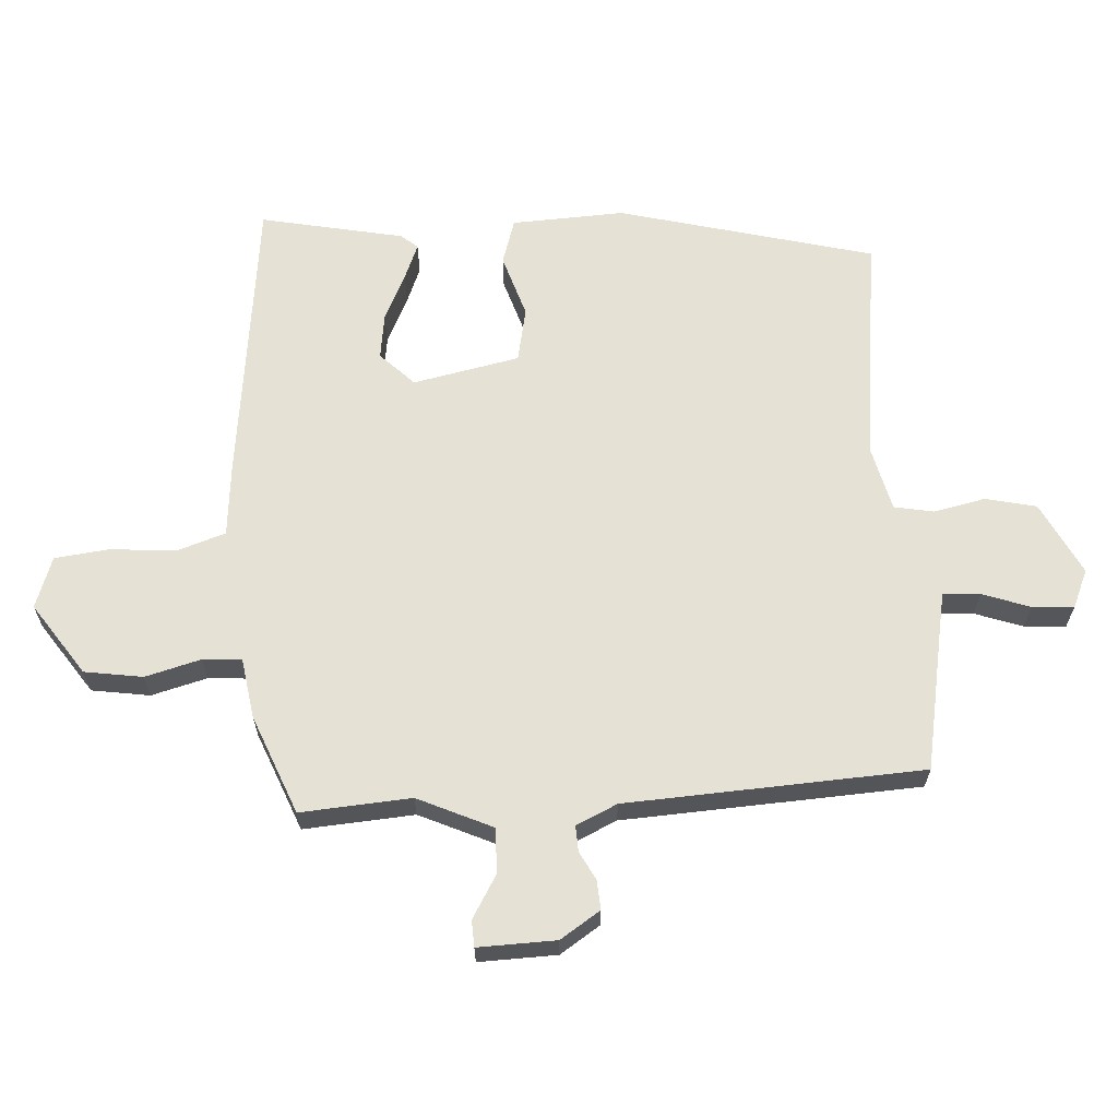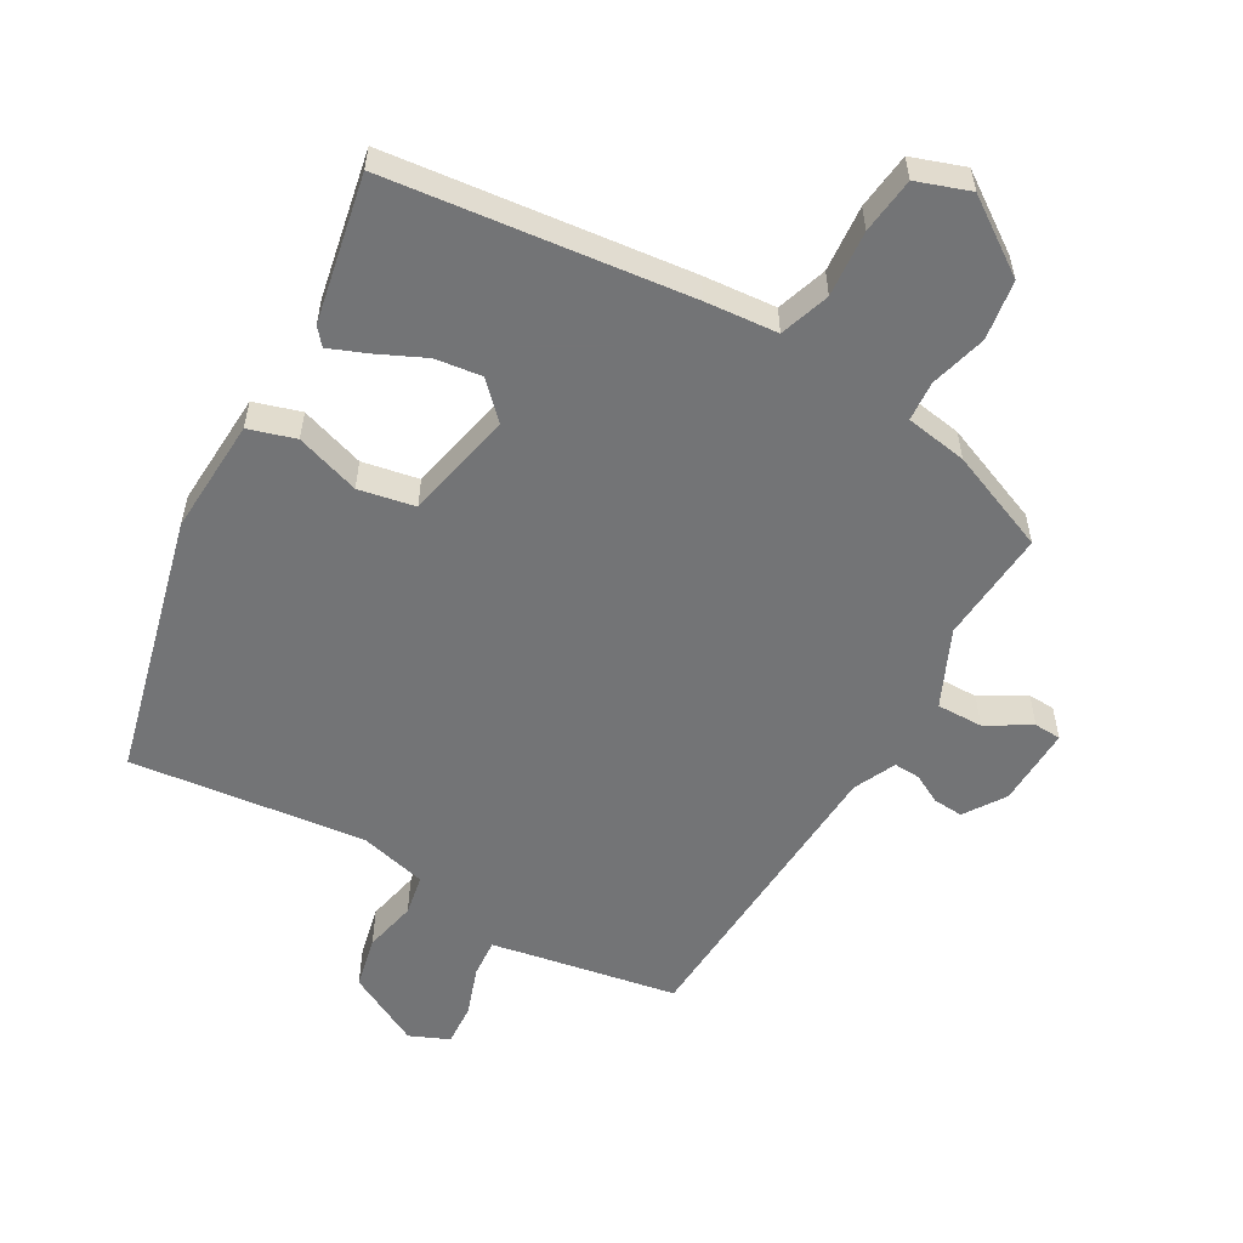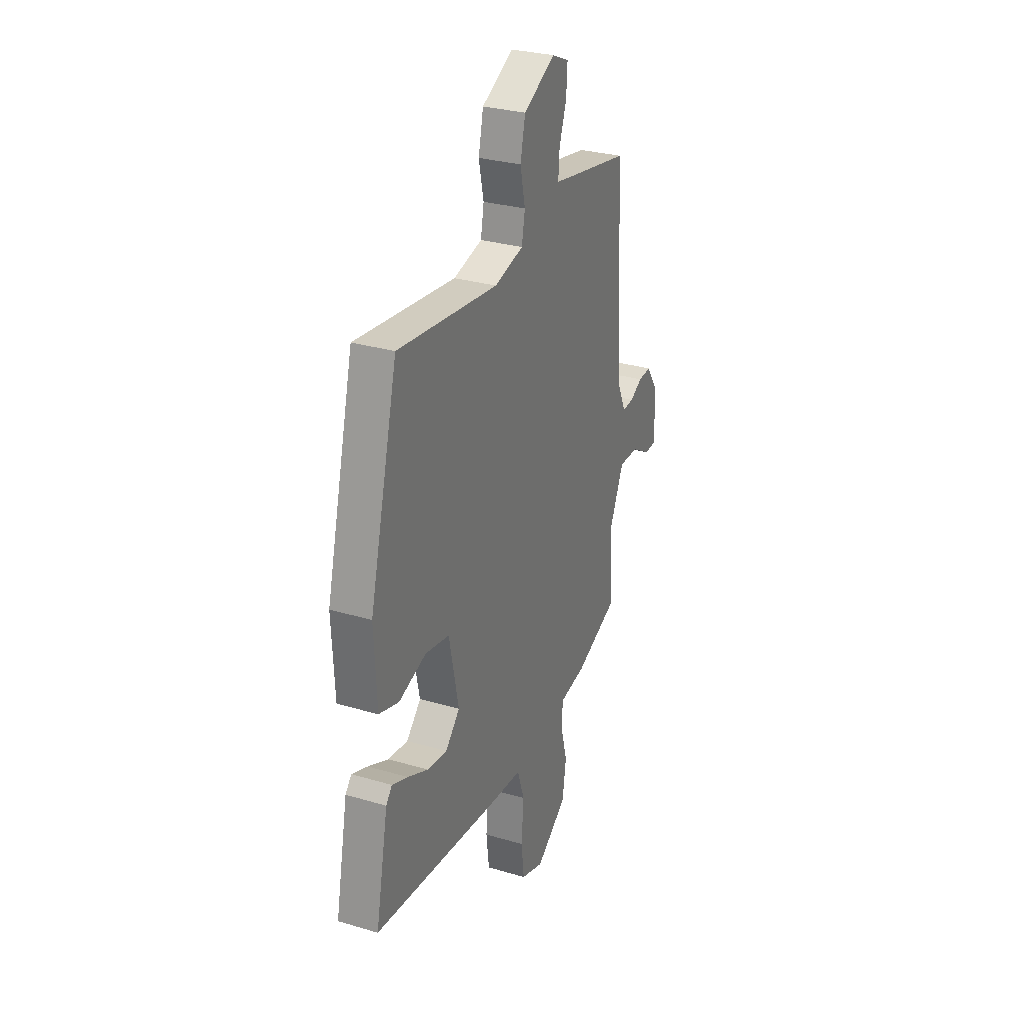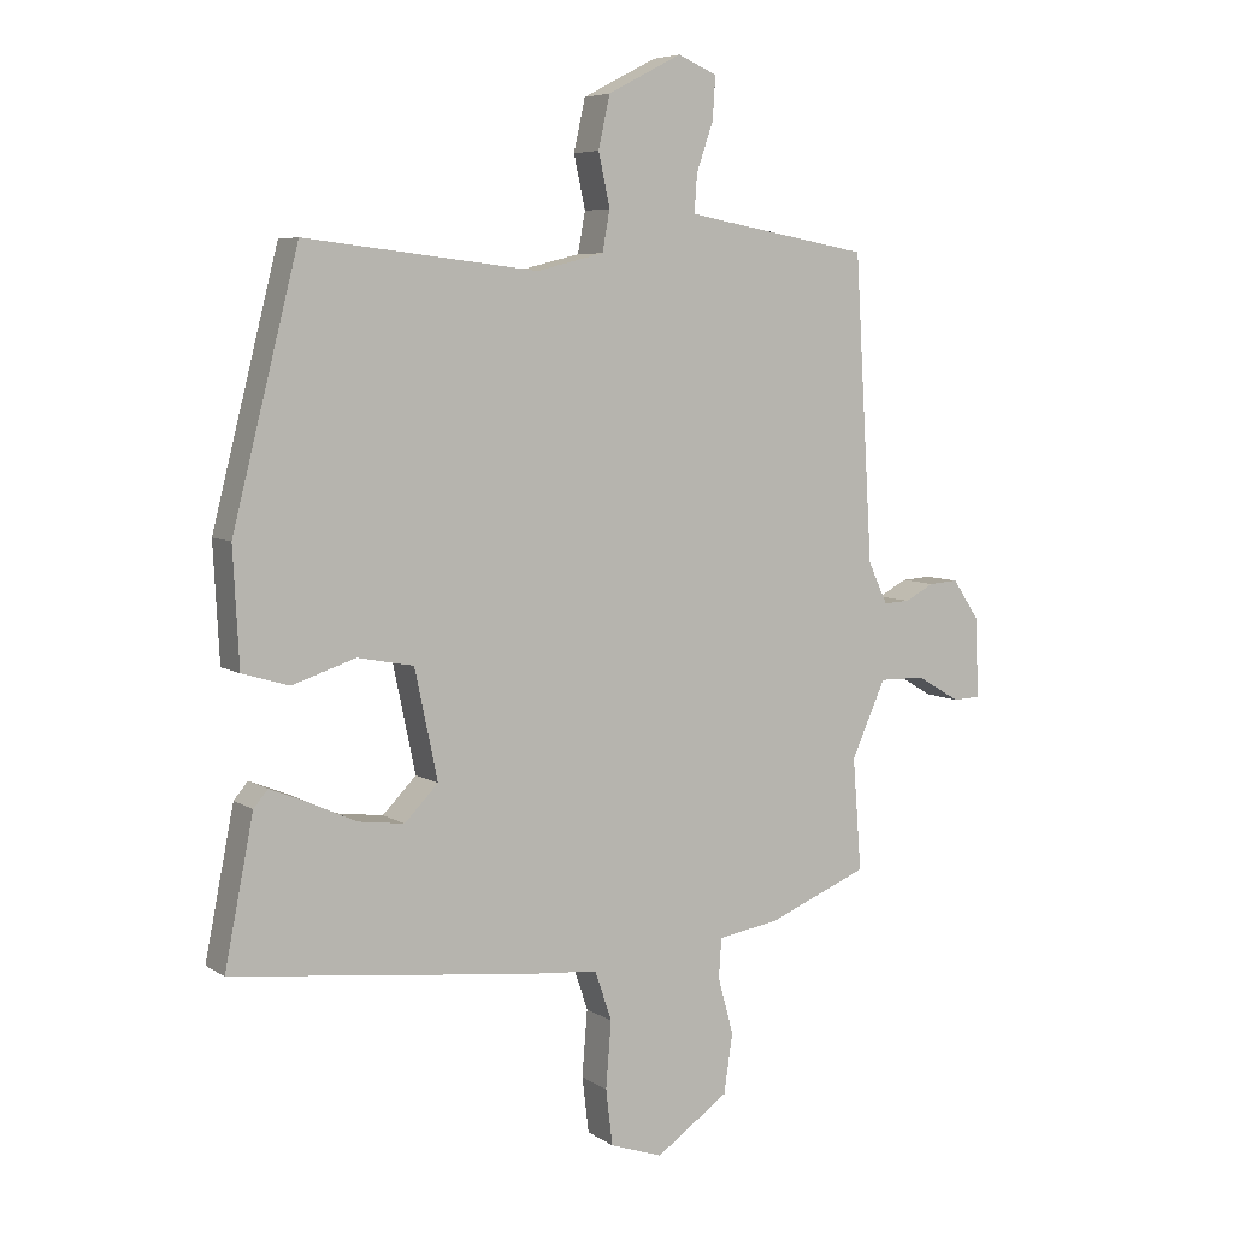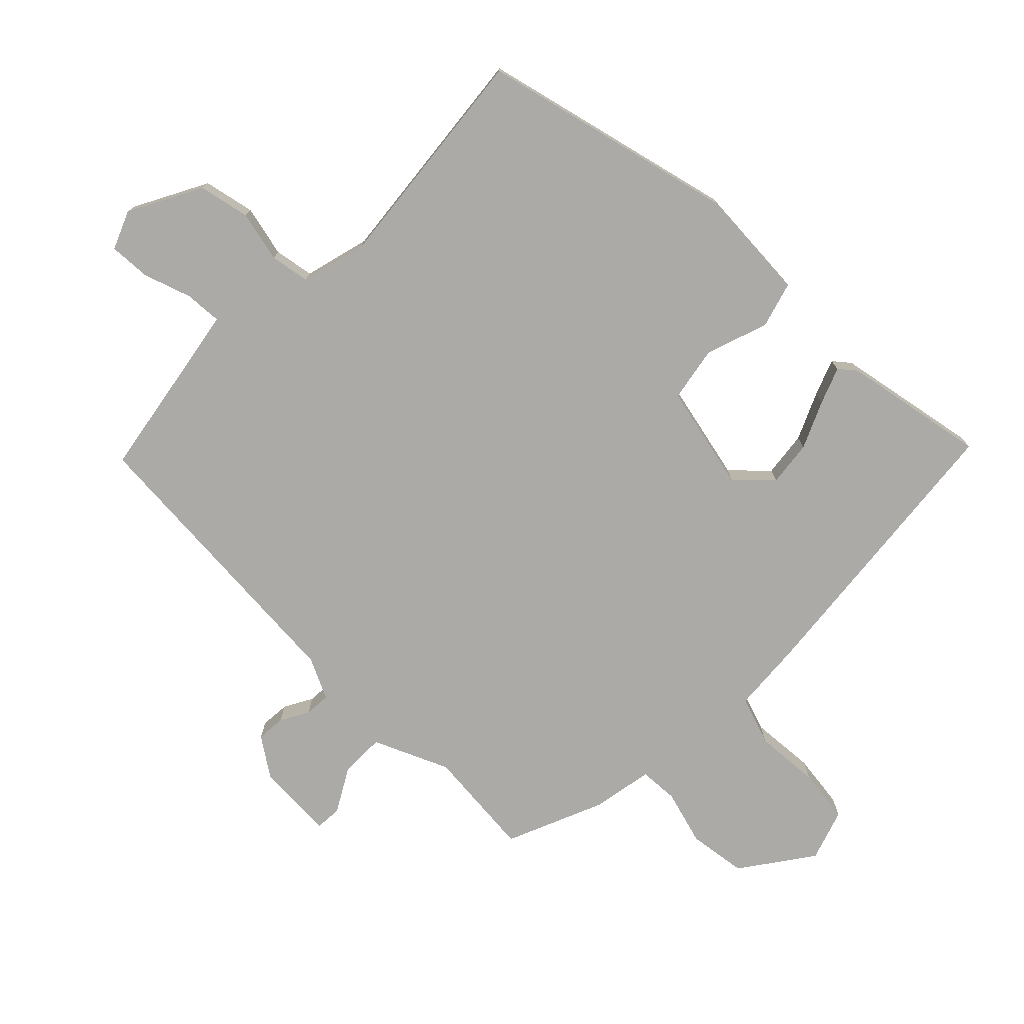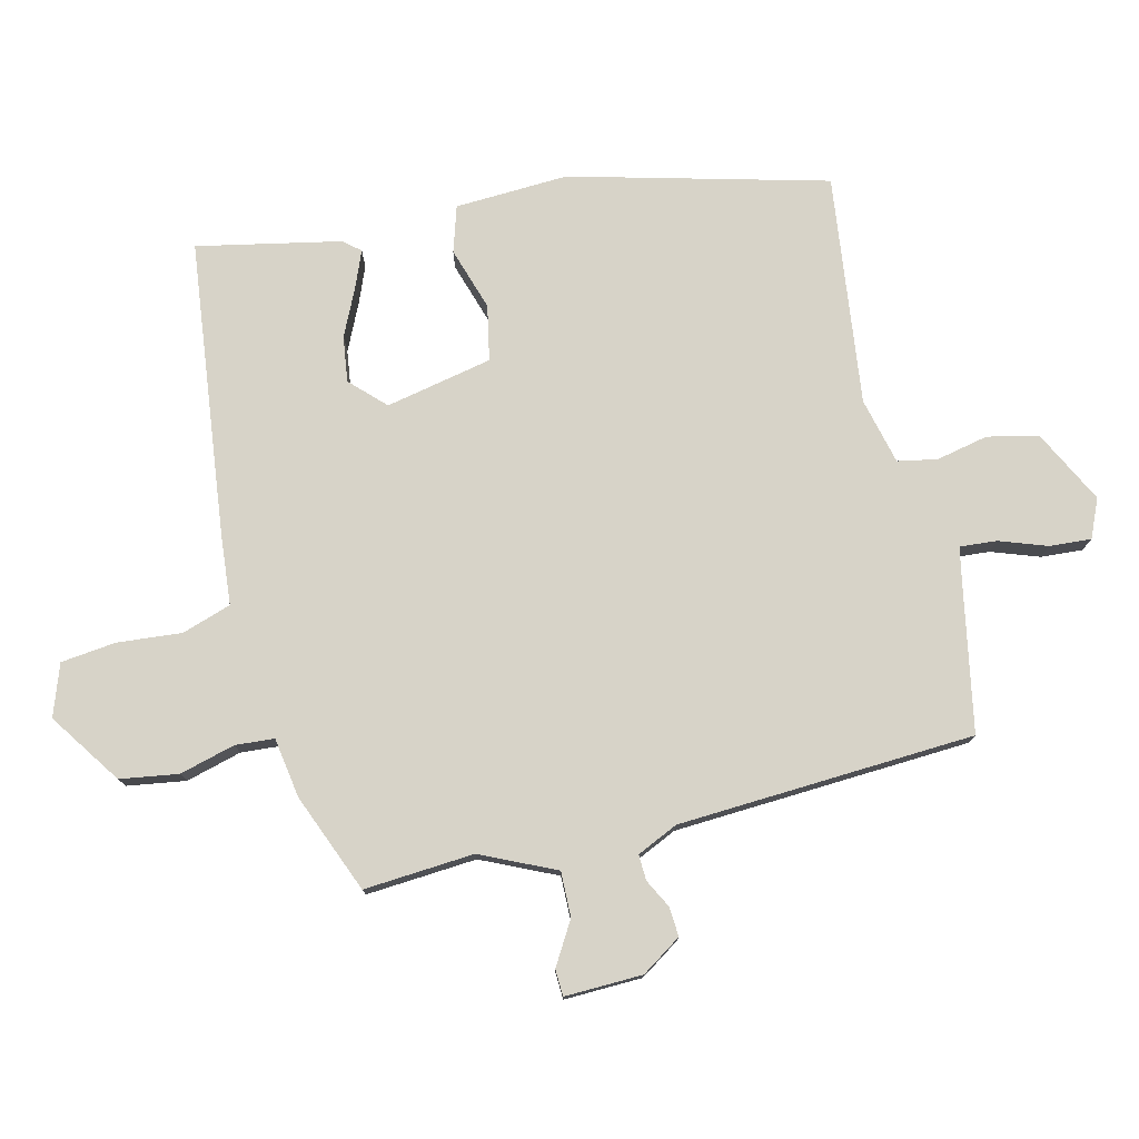
<metadata>
{"format":"obj","ext":"obj","renderer":"f3d","projection":"perspective","resolution":1024,"background":"white","views":[{"elev":64.4,"azim":-93.2,"up":"+Y"},{"elev":-56.2,"azim":150.3,"up":"+Y"},{"elev":29.5,"azim":113.6,"up":"+Z"},{"elev":6.3,"azim":150.6,"up":"+Z"},{"elev":-76.1,"azim":44.8,"up":"+Y"},{"elev":77.2,"azim":-103.2,"up":"+Y"}]}
</metadata>
<code>
v -0.455 0.07 0.491
v -0.239 0.07 0.53
v -0.181 0.07 0.541
v -0.185 0.07 0.597
v -0.21 0.07 0.669
v -0.214 0.07 0.732
v -0.156 0.07 0.757
v -0.046 0.07 0.7
v -0.029 0.07 0.623
v -0.046 0.07 0.545
v -0.035 0.07 0.485
v 0.065 0.07 0.46
v 0.411 0.07 0.5
v 0.509 0.07 0.113
v 0.5 0.07 -0.058
v 0.431 0.07 -0.079
v 0.336 0.07 -0.048
v 0.253 0.07 -0.064
v 0.219 0.07 -0.225
v 0.269 0.07 -0.276
v 0.338 0.07 -0.267
v 0.409 0.07 -0.234
v 0.464 0.07 -0.212
v 0.485 0.07 -0.237
v 0.528 0.07 -0.454
v 0.084 0.07 -0.504
v -0.023 0.07 -0.513
v -0.048 0.07 -0.587
v -0.04 0.07 -0.685
v -0.05 0.07 -0.768
v -0.128 0.07 -0.795
v -0.236 0.07 -0.72
v -0.249 0.07 -0.632
v -0.226 0.07 -0.548
v -0.23 0.07 -0.489
v -0.321 0.07 -0.474
v -0.47 0.07 -0.413
v -0.457 0.07 -0.246
v -0.508 0.07 -0.133
v -0.576 0.07 -0.134
v -0.641 0.07 -0.172
v -0.681 0.07 -0.17
v -0.677 0.07 -0.052
v -0.637 0.07 0.008
v -0.593 0.07 0.005
v -0.55 0.07 -0.018
v -0.511 0.07 -0.02
v -0.482 0.07 0.042
v -0.455 0 0.491
v -0.239 0 0.53
v -0.181 0 0.541
v -0.185 0 0.597
v -0.21 0 0.669
v -0.214 0 0.732
v -0.156 0 0.757
v -0.046 0 0.7
v -0.029 0 0.623
v -0.046 0 0.545
v -0.035 0 0.485
v 0.065 0 0.46
v 0.411 0 0.5
v 0.509 0 0.113
v 0.5 0 -0.058
v 0.431 0 -0.079
v 0.336 0 -0.048
v 0.253 0 -0.064
v 0.219 0 -0.225
v 0.269 0 -0.276
v 0.338 0 -0.267
v 0.409 0 -0.234
v 0.464 0 -0.212
v 0.485 0 -0.237
v 0.528 0 -0.454
v 0.084 0 -0.504
v -0.023 0 -0.513
v -0.048 0 -0.587
v -0.04 0 -0.685
v -0.05 0 -0.768
v -0.128 0 -0.795
v -0.236 0 -0.72
v -0.249 0 -0.632
v -0.226 0 -0.548
v -0.23 0 -0.489
v -0.321 0 -0.474
v -0.47 0 -0.413
v -0.457 0 -0.246
v -0.508 0 -0.133
v -0.576 0 -0.134
v -0.641 0 -0.172
v -0.681 0 -0.17
v -0.677 0 -0.052
v -0.637 0 0.008
v -0.593 0 0.005
v -0.55 0 -0.018
v -0.511 0 -0.02
v -0.482 0 0.042
f 44 45 46
f 43 44 46
f 42 43 46
f 41 42 46
f 40 41 46
f 39 40 46 47
f 38 39 47 48
f 35 36 37 38
f 32 33 34
f 31 32 34
f 30 31 34
f 29 30 34
f 28 29 34
f 27 28 34 35
f 25 26 27
f 24 25 27
f 23 24 27
f 22 23 27
f 21 22 27
f 20 21 27 35
f 35 38 48
f 20 35 48
f 19 20 48
f 15 16 17
f 14 15 17
f 13 14 17
f 12 13 17
f 11 12 17 18
f 8 9 10
f 7 8 10
f 6 7 10
f 5 6 10
f 4 5 10
f 3 4 10 11
f 18 19 48
f 11 18 48
f 3 11 48
f 2 3 48
f 1 2 48
f 94 93 92
f 94 92 91
f 94 91 90
f 94 90 89
f 94 89 88
f 95 94 88 87
f 96 95 87 86
f 86 85 84 83
f 82 81 80
f 82 80 79
f 82 79 78
f 82 78 77
f 82 77 76
f 83 82 76 75
f 75 74 73
f 75 73 72
f 75 72 71
f 75 71 70
f 75 70 69
f 83 75 69 68
f 96 86 83
f 96 83 68
f 96 68 67
f 65 64 63
f 65 63 62
f 65 62 61
f 65 61 60
f 66 65 60 59
f 58 57 56
f 58 56 55
f 58 55 54
f 58 54 53
f 58 53 52
f 59 58 52 51
f 96 67 66
f 96 66 59
f 96 59 51
f 96 51 50
f 96 50 49
f 1 49 50 2
f 2 50 51 3
f 3 51 52 4
f 4 52 53 5
f 5 53 54 6
f 6 54 55 7
f 7 55 56 8
f 8 56 57 9
f 9 57 58 10
f 10 58 59 11
f 11 59 60 12
f 12 60 61 13
f 13 61 62 14
f 14 62 63 15
f 15 63 64 16
f 16 64 65 17
f 17 65 66 18
f 18 66 67 19
f 19 67 68 20
f 20 68 69 21
f 21 69 70 22
f 22 70 71 23
f 23 71 72 24
f 24 72 73 25
f 25 73 74 26
f 26 74 75 27
f 27 75 76 28
f 28 76 77 29
f 29 77 78 30
f 30 78 79 31
f 31 79 80 32
f 32 80 81 33
f 33 81 82 34
f 34 82 83 35
f 35 83 84 36
f 36 84 85 37
f 37 85 86 38
f 38 86 87 39
f 39 87 88 40
f 40 88 89 41
f 41 89 90 42
f 42 90 91 43
f 43 91 92 44
f 44 92 93 45
f 45 93 94 46
f 46 94 95 47
f 47 95 96 48
f 48 96 49 1

</code>
